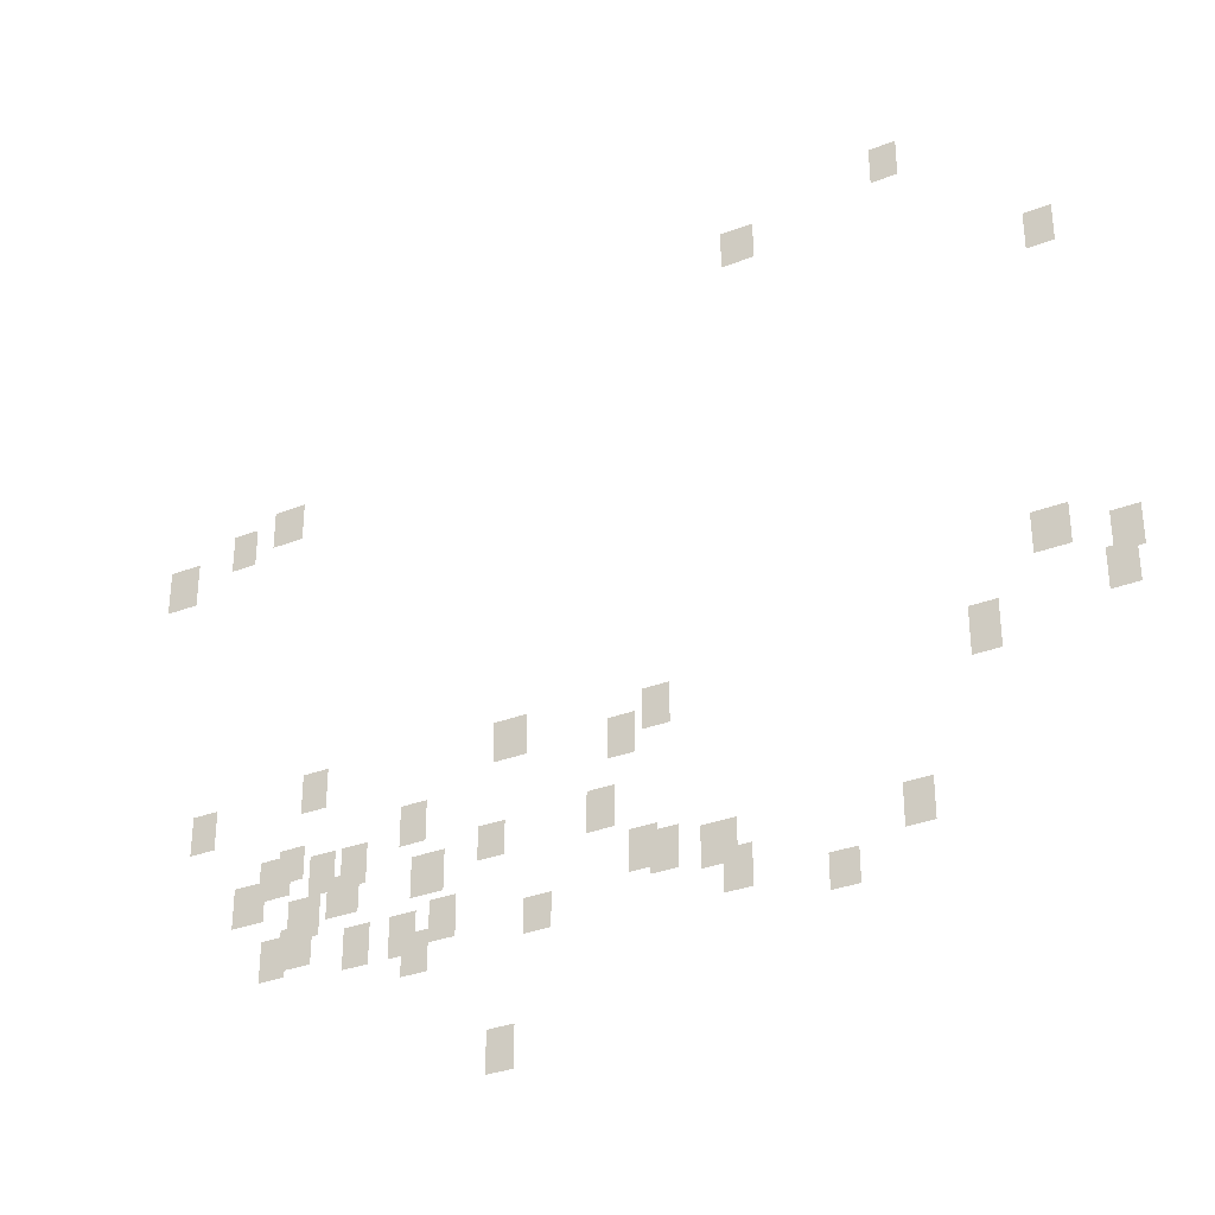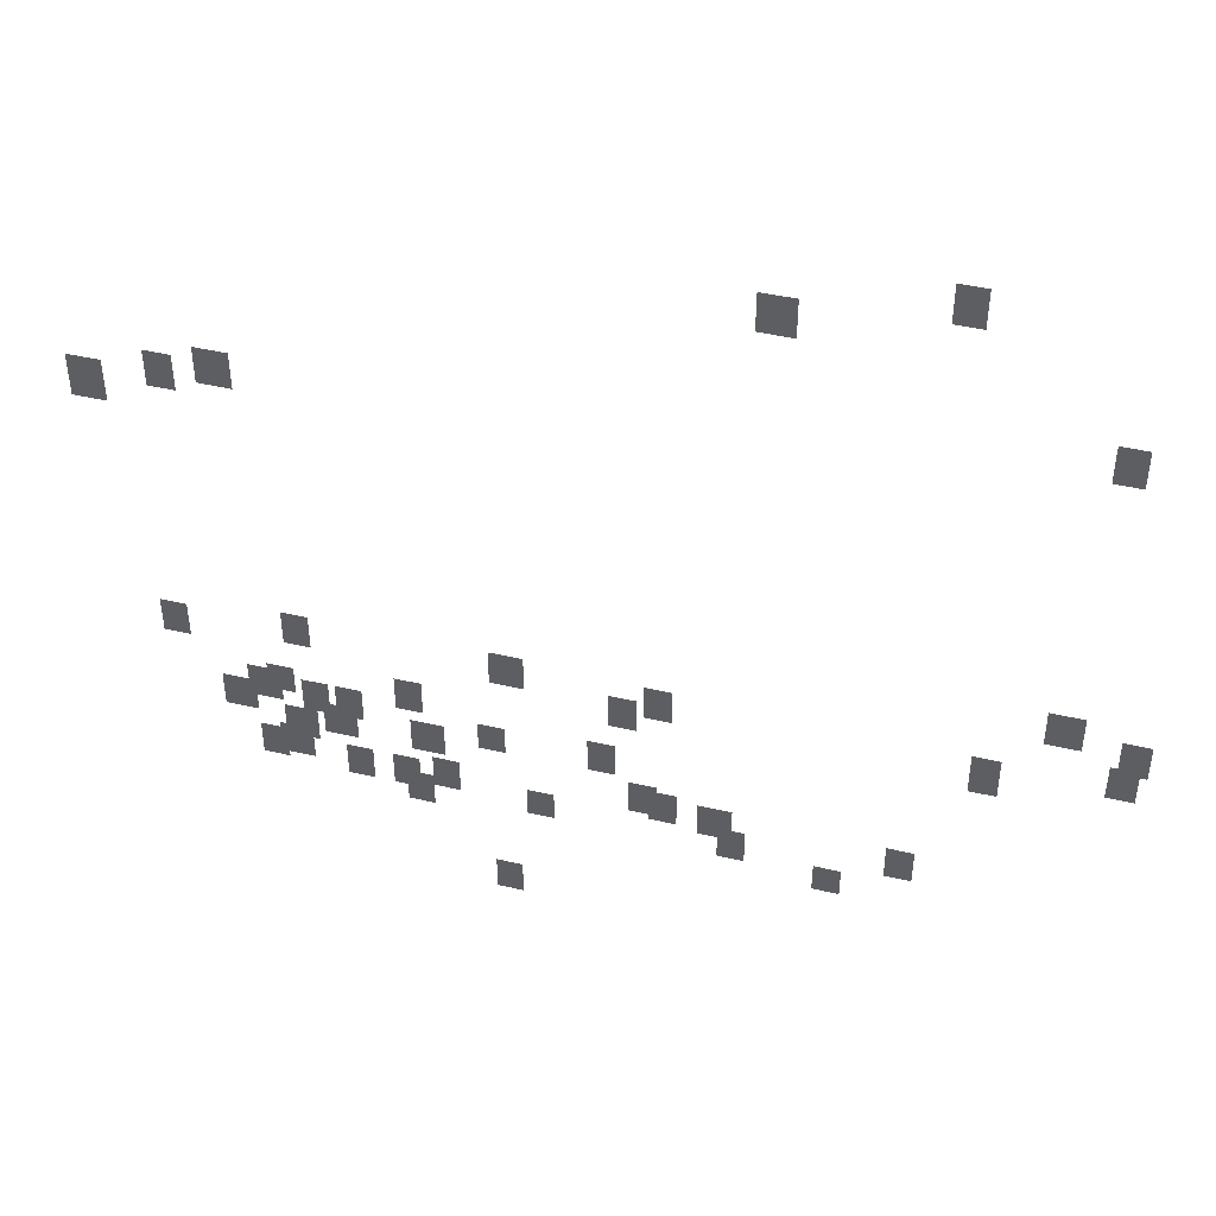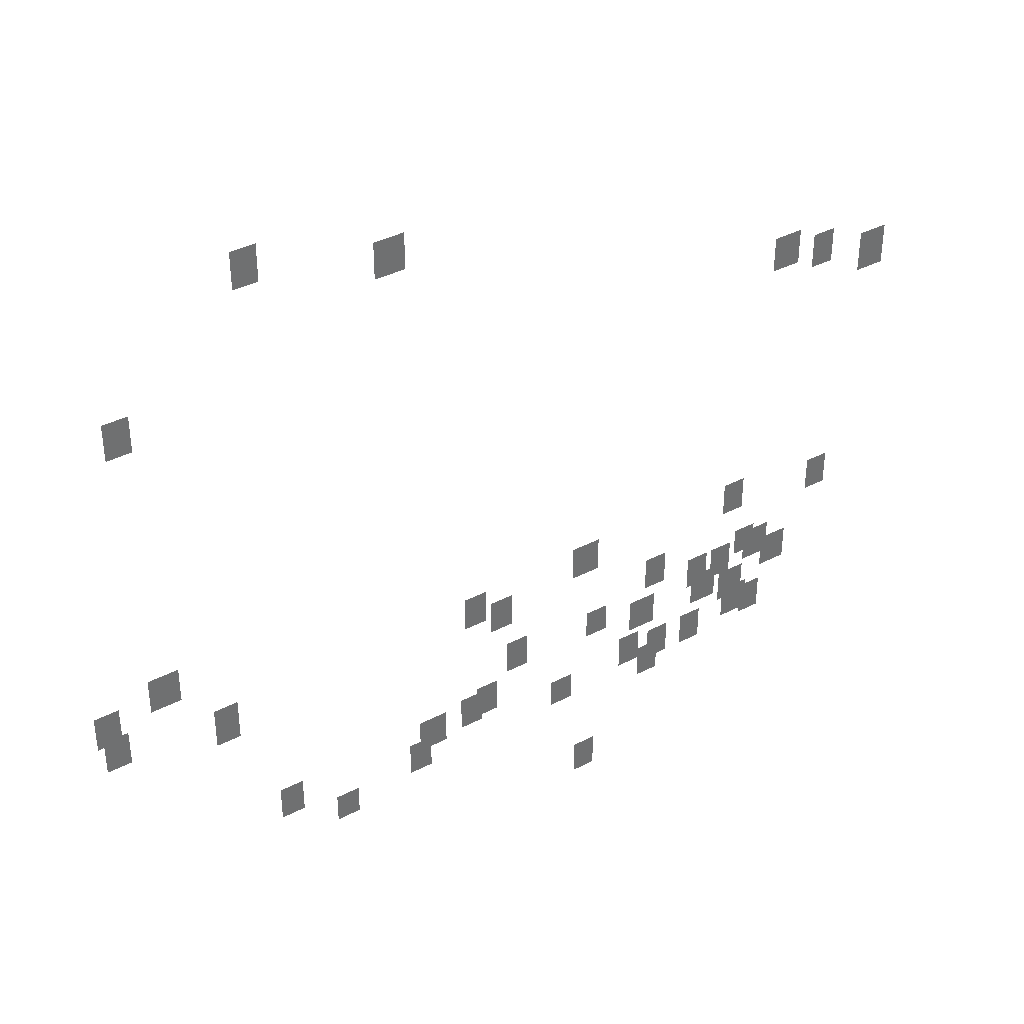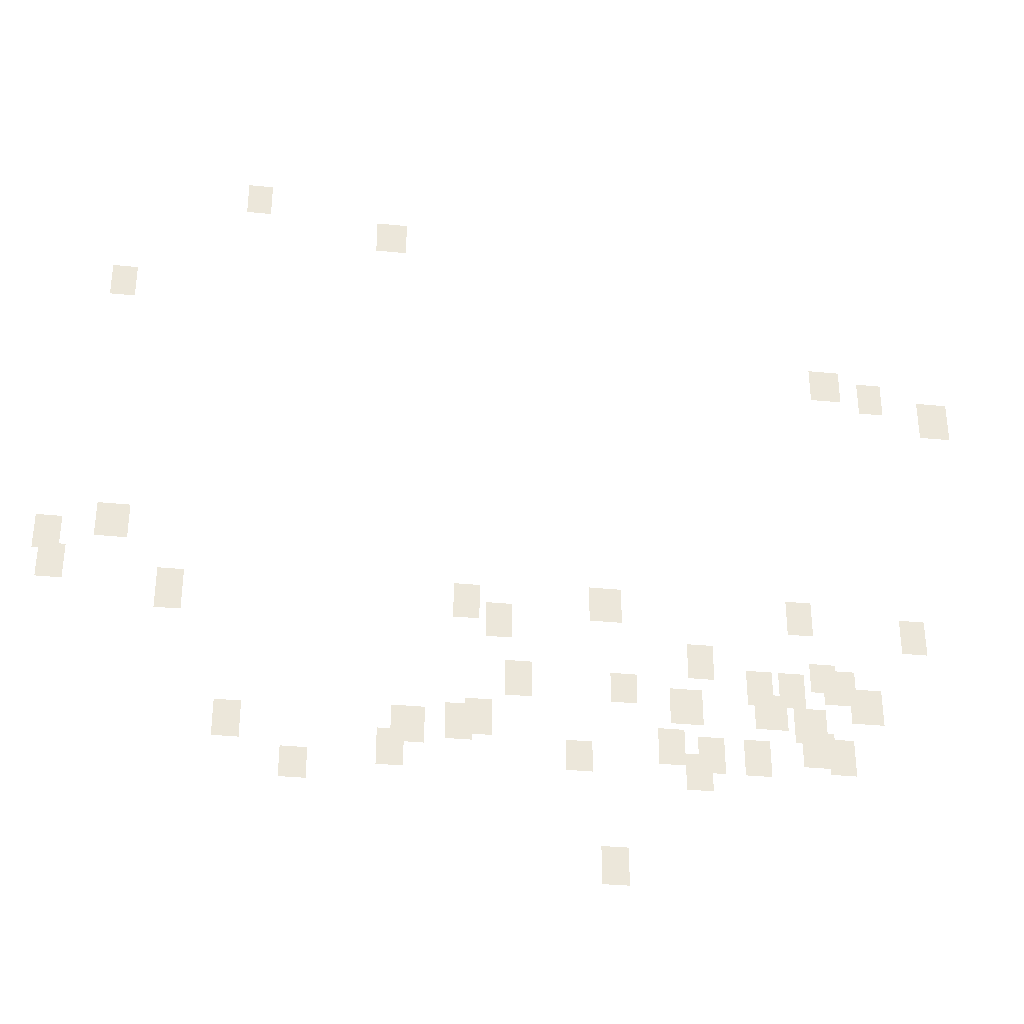
<metadata>
{"format":"obj","ext":"obj","renderer":"f3d","projection":"perspective","resolution":1024,"background":"white","views":[{"elev":-32.8,"azim":28.1,"up":"+Z"},{"elev":45.2,"azim":14.9,"up":"+Z"},{"elev":37.9,"azim":146.4,"up":"+Z"},{"elev":-34.2,"azim":172.3,"up":"+Z"}]}
</metadata>
<code>
g Grass_0_Cluster156
v -185.6 0 203
v -186.4 0 203
v -185.6 0 204.3
v -186.4 0 204.3
v -190.1 0 201.8
v -191.1 0 201.8
v -190.1 0 203
v -191.1 0 203
v -181.3 0 198.9
v -182.1 0 198.9
v -181.3 0 200.2
v -182.1 0 200.2
v -205.1 0 196.9
v -206.1 0 196.9
v -205.1 0 198.1
v -206.1 0 198.1
v -206.7 0 196.5
v -207.6 0 196.5
v -206.7 0 197.7
v -207.6 0 197.7
v -208.8 0 195.7
v -209.8 0 195.7
v -208.8 0 197.1
v -209.8 0 197.1
v -181.7 0 189.3
v -182.7 0 189.3
v -181.7 0 190.5
v -182.7 0 190.5
v -179.9 0 188.7
v -180.7 0 188.7
v -179.9 0 189.9
v -180.7 0 189.9
v -180.1 0 187.7
v -180.9 0 187.7
v -180.1 0 188.9
v -180.9 0 188.9
v -197.3 0 187.5
v -198.3 0 187.5
v -197.3 0 188.7
v -198.3 0 188.7
v -203.7 0 187.5
v -204.5 0 187.5
v -203.7 0 188.7
v -204.5 0 188.7
v -193 0 187.3
v -193.8 0 187.3
v -193 0 188.5
v -193.8 0 188.5
v -207.4 0 187
v -208.2 0 187
v -207.4 0 188.3
v -208.2 0 188.3
v -183.8 0 186.8
v -184.6 0 186.8
v -183.8 0 188.3
v -184.6 0 188.3
v -194 0 186.6
v -194.8 0 186.6
v -194 0 187.9
v -194.8 0 187.9
v -200.4 0 185.6
v -201.2 0 185.6
v -200.4 0 186.8
v -201.2 0 186.8
v -204.3 0 185.4
v -205.1 0 185.4
v -204.3 0 186.4
v -205.1 0 186.4
v -204.7 0 185
v -205.7 0 185
v -204.7 0 186.2
v -205.7 0 186.2
v -202.2 0 184.8
v -203 0 184.8
v -202.2 0 186
v -203 0 186
v -203.3 0 184.8
v -204.1 0 184.8
v -203.3 0 186
v -204.1 0 186
v -194.6 0 184.6
v -195.5 0 184.6
v -194.6 0 185.8
v -195.5 0 185.8
v -197.9 0 184.6
v -198.7 0 184.6
v -197.9 0 185.6
v -198.7 0 185.6
v -205.5 0 184.4
v -206.5 0 184.4
v -205.5 0 185.6
v -206.5 0 185.6
v -200 0 184
v -200.8 0 184
v -200 0 185.2
v -200.8 0 185.2
v -202.4 0 184
v -203.5 0 184
v -202.4 0 185.2
v -203.5 0 185.2
v -199.8 0 184
v -200.6 0 184
v -199.8 0 185.2
v -200.6 0 185.2
v -203.7 0 183.6
v -204.7 0 183.6
v -203.7 0 184.8
v -204.7 0 184.8
v -193.4 0 183.2
v -194.2 0 183.2
v -193.4 0 184.4
v -194.2 0 184.4
v -192.8 0 182.9
v -193.6 0 182.9
v -192.8 0 184.2
v -193.6 0 184.2
v -191.1 0 182.7
v -192.2 0 182.7
v -191.1 0 184
v -192.2 0 184
v -203.9 0 182.7
v -204.9 0 182.7
v -203.9 0 184
v -204.9 0 184
v -199.4 0 182.5
v -200.2 0 182.5
v -199.4 0 183.8
v -200.2 0 183.8
v -204.7 0 182.5
v -205.5 0 182.5
v -204.7 0 183.8
v -205.5 0 183.8
v -185.8 0 182.5
v -186.6 0 182.5
v -185.8 0 183.8
v -186.6 0 183.8
v -202 0 182.3
v -202.8 0 182.3
v -202 0 183.6
v -202.8 0 183.6
v -200.6 0 182.3
v -201.4 0 182.3
v -200.6 0 183.6
v -201.4 0 183.6
v -196.5 0 182.1
v -197.3 0 182.1
v -196.5 0 183.2
v -197.3 0 183.2
v -190.7 0 181.9
v -191.6 0 181.9
v -190.7 0 183.2
v -191.6 0 183.2
v -200.2 0 181.7
v -201 0 181.7
v -200.2 0 182.9
v -201 0 182.9
v -187.9 0 181.3
v -188.7 0 181.3
v -187.9 0 182.3
v -188.7 0 182.3
v -197.5 0 178.4
v -198.3 0 178.4
v -197.5 0 179.7
v -198.3 0 179.7
g Grass_0_Cluster156_0
f 2 3 1
f 2 4 3
f 6 7 5
f 6 8 7
f 10 11 9
f 10 12 11
f 14 15 13
f 14 16 15
f 18 19 17
f 18 20 19
f 22 23 21
f 22 24 23
f 26 27 25
f 26 28 27
f 30 31 29
f 30 32 31
f 34 35 33
f 34 36 35
f 38 39 37
f 38 40 39
f 42 43 41
f 42 44 43
f 46 47 45
f 46 48 47
f 50 51 49
f 50 52 51
f 54 55 53
f 54 56 55
f 58 59 57
f 58 60 59
f 62 63 61
f 62 64 63
f 66 67 65
f 66 68 67
f 70 71 69
f 70 72 71
f 74 75 73
f 74 76 75
f 78 79 77
f 78 80 79
f 82 83 81
f 82 84 83
f 86 87 85
f 86 88 87
f 90 91 89
f 90 92 91
f 94 95 93
f 94 96 95
f 98 99 97
f 98 100 99
f 102 103 101
f 102 104 103
f 106 107 105
f 106 108 107
f 110 111 109
f 110 112 111
f 114 115 113
f 114 116 115
f 118 119 117
f 118 120 119
f 122 123 121
f 122 124 123
f 126 127 125
f 126 128 127
f 130 131 129
f 130 132 131
f 134 135 133
f 134 136 135
f 138 139 137
f 138 140 139
f 142 143 141
f 142 144 143
f 146 147 145
f 146 148 147
f 150 151 149
f 150 152 151
f 154 155 153
f 154 156 155
f 158 159 157
f 158 160 159
f 162 163 161
f 162 164 163

</code>
